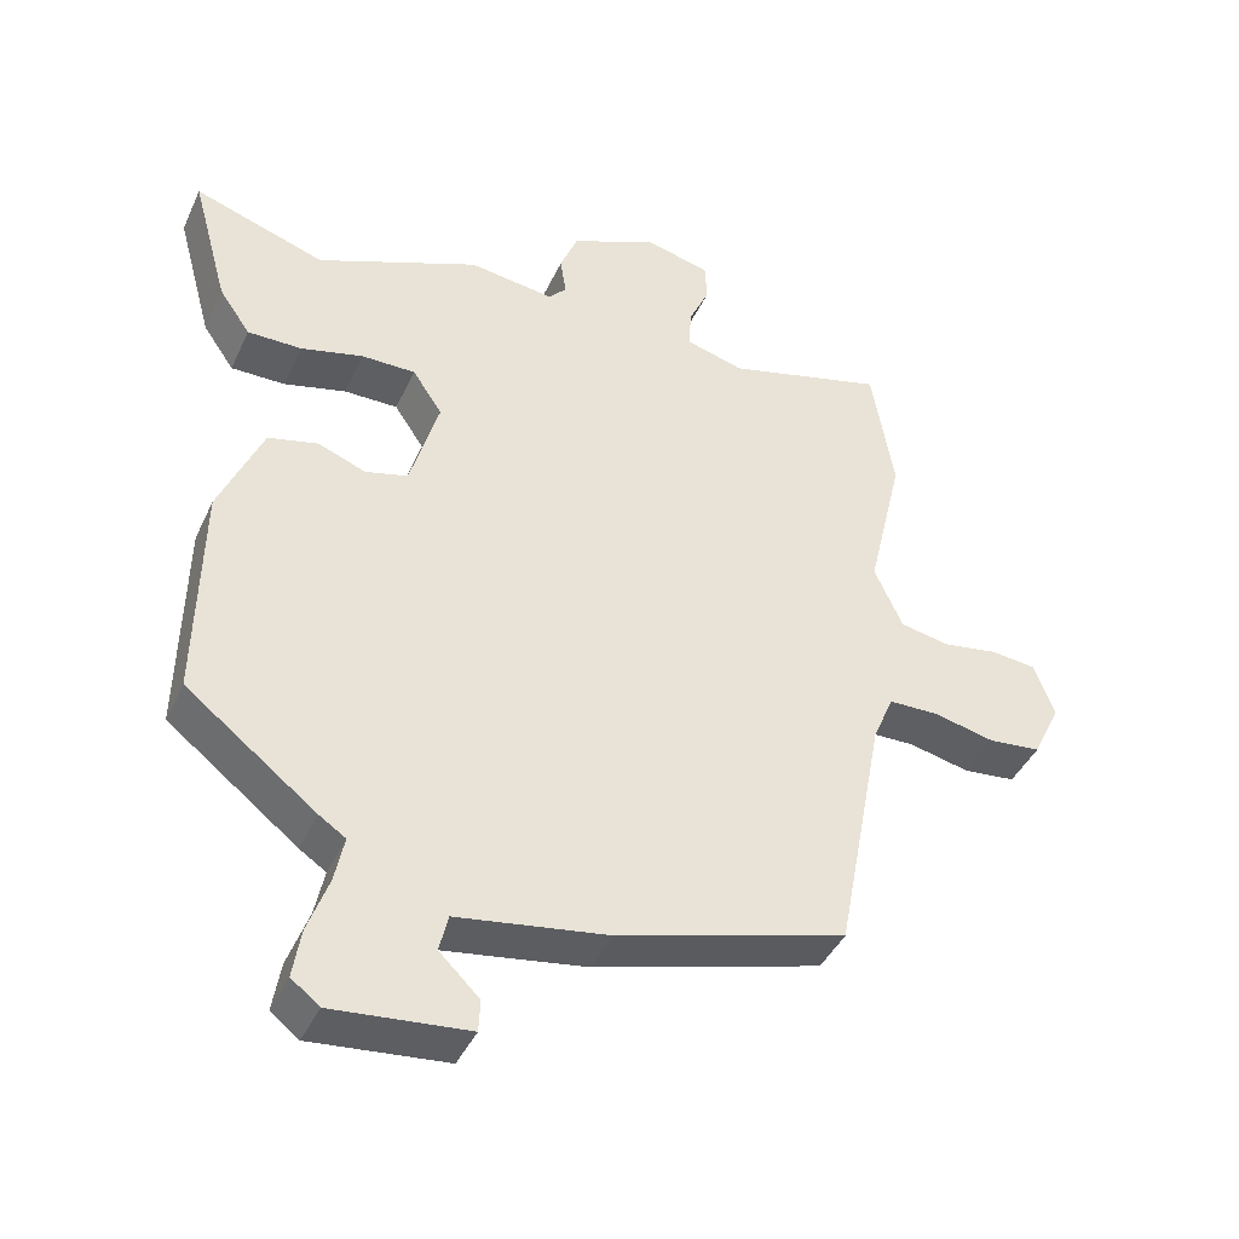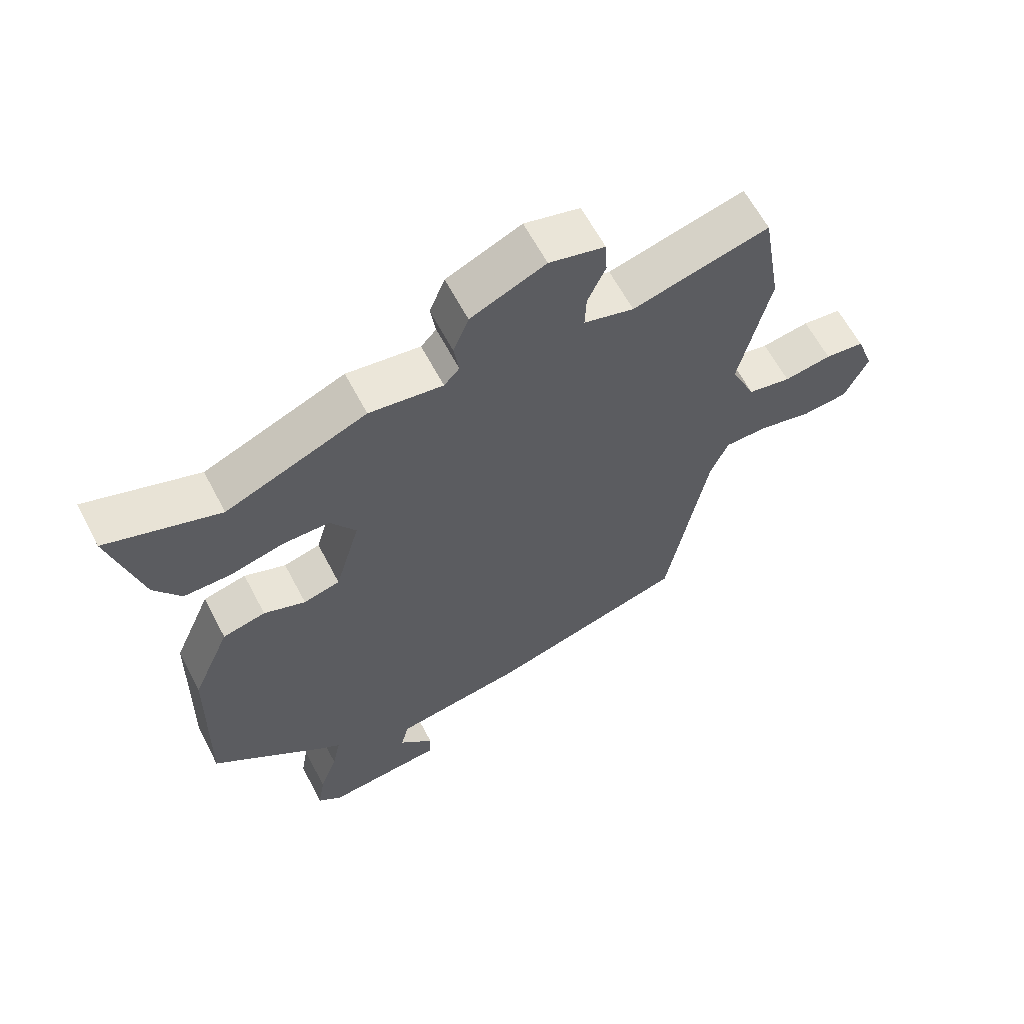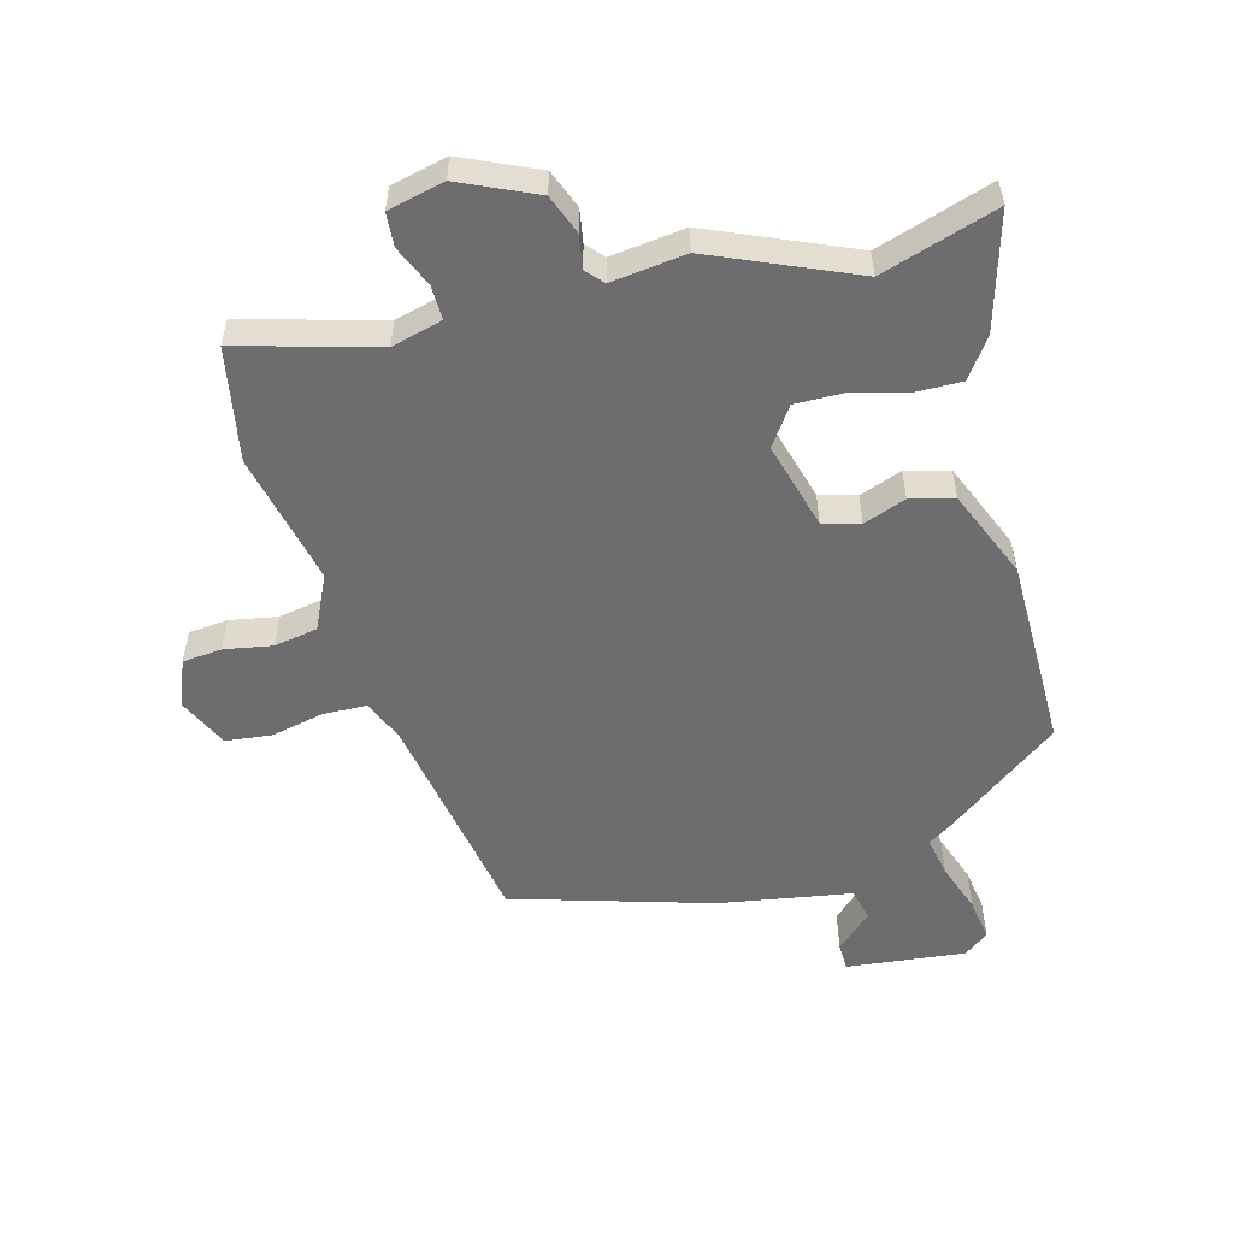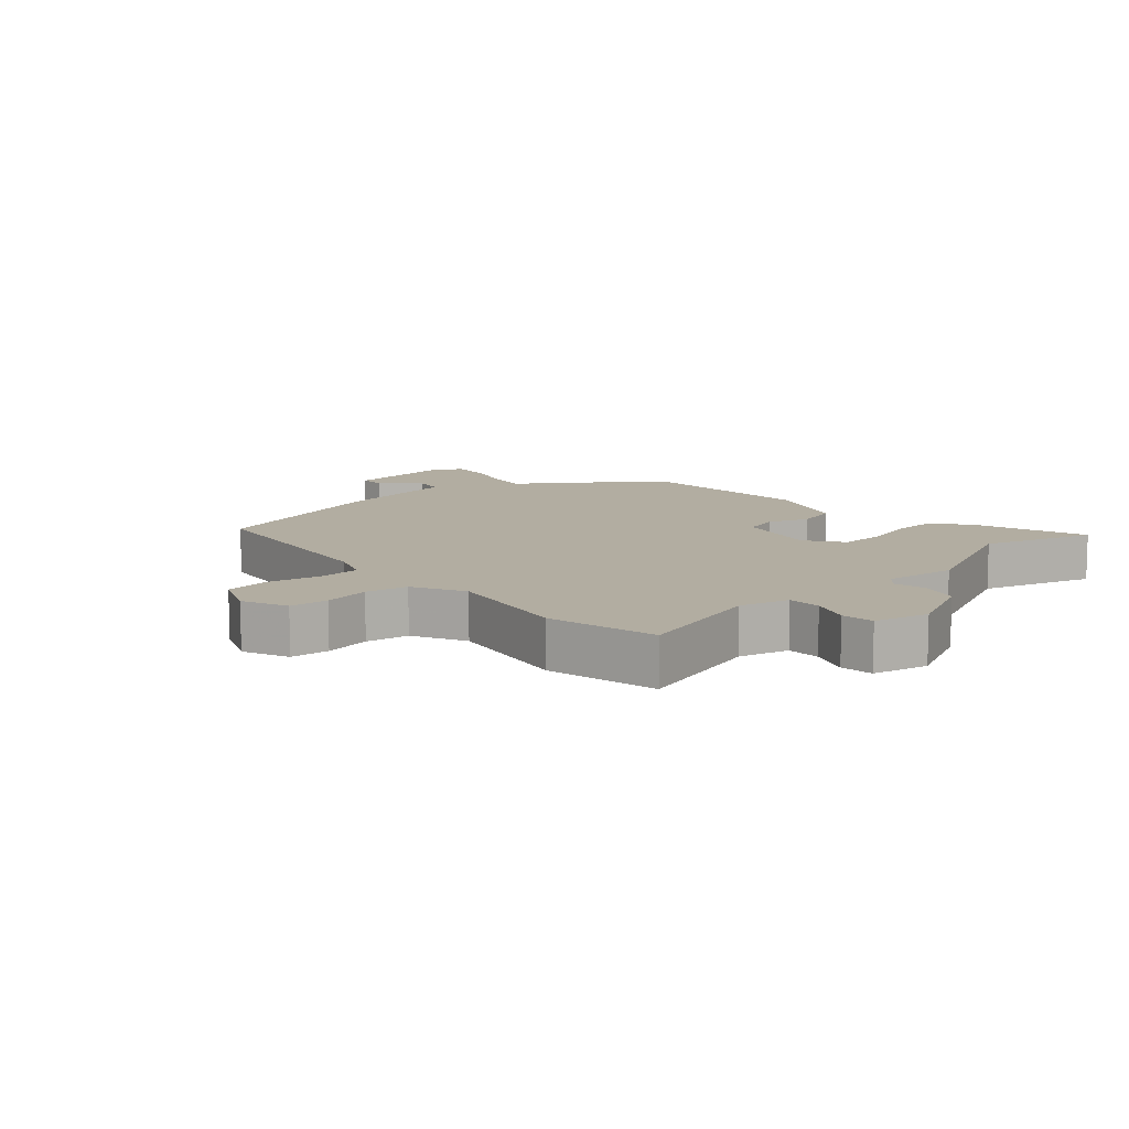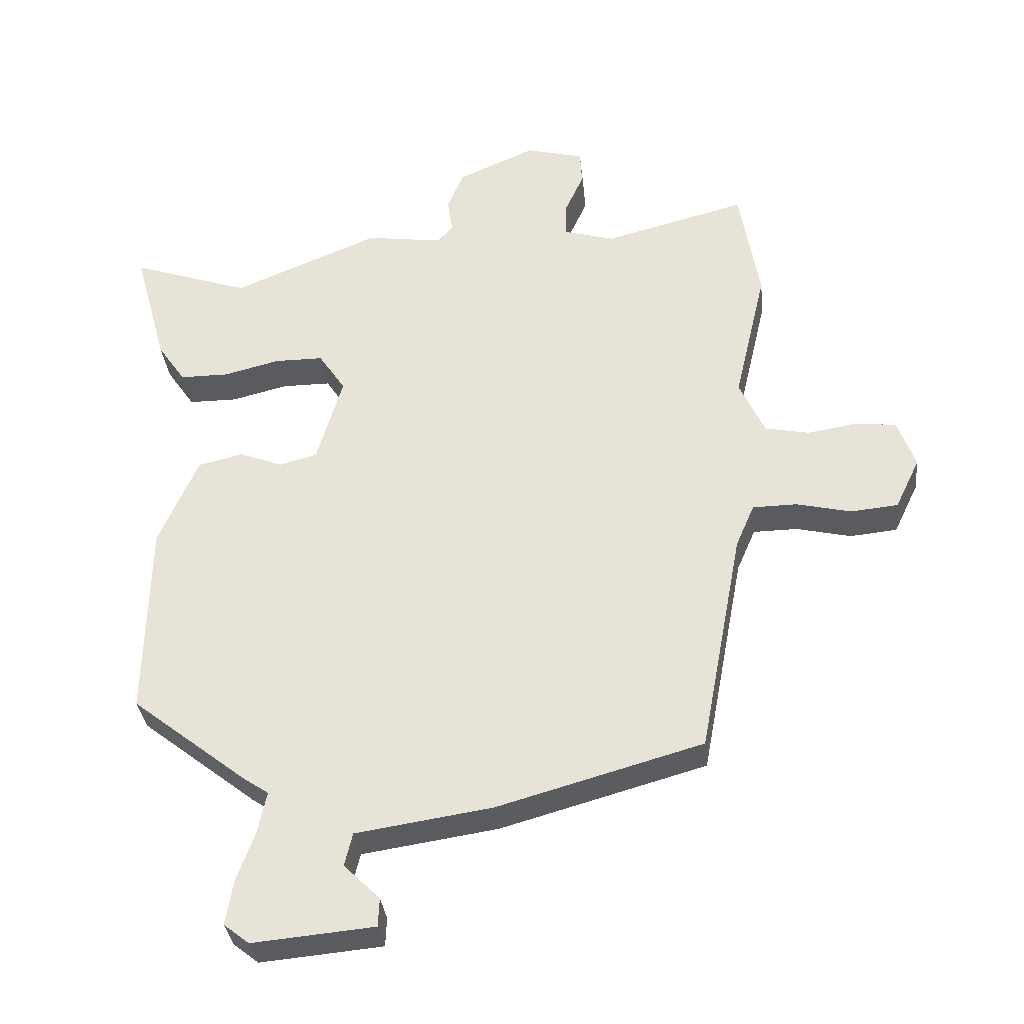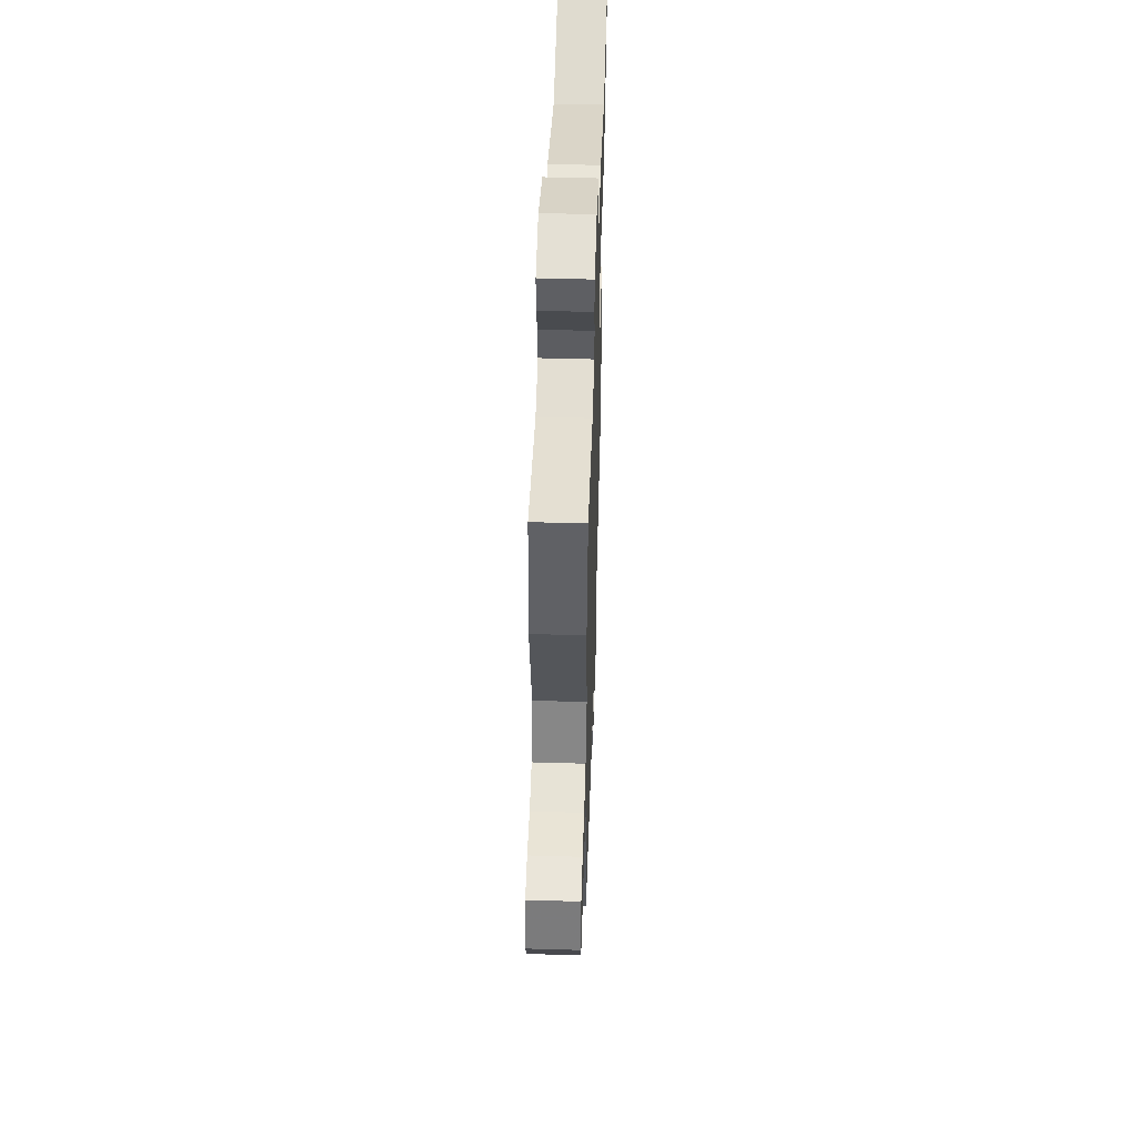
<metadata>
{"format":"obj","ext":"obj","renderer":"f3d","projection":"perspective","resolution":1024,"background":"white","views":[{"elev":-41.8,"azim":156.6,"up":"+Z"},{"elev":62.3,"azim":152.4,"up":"+Z"},{"elev":-54.1,"azim":14.2,"up":"+Y"},{"elev":10.5,"azim":-44.0,"up":"+Y"},{"elev":-33.5,"azim":-174.0,"up":"+Z"},{"elev":51.6,"azim":-88.2,"up":"+Z"}]}
</metadata>
<code>
v 0.353 0.07 0.45
v 0.53 0.07 0.51
v 0.481 0.07 0.33
v 0.439 0.07 0.269
v 0.366 0.07 0.269
v 0.282 0.07 0.29
v 0.209 0.07 0.29
v 0.169 0.07 0.23
v 0.208 0.07 0.096
v 0.265 0.07 0.081
v 0.33 0.07 0.106
v 0.397 0.07 0.09
v 0.456 0.07 -0.046
v 0.462 0.07 -0.343
v 0.287 0.07 -0.48
v 0.251 0.07 -0.504
v 0.264 0.07 -0.566
v 0.292 0.07 -0.643
v 0.303 0.07 -0.709
v 0.265 0.07 -0.739
v 0.082 0.07 -0.722
v 0.08 0.07 -0.679
v 0.134 0.07 -0.626
v 0.122 0.07 -0.576
v -0.082 0.07 -0.545
v -0.39 0.07 -0.458
v -0.454 0.07 -0.118
v -0.482 0.07 -0.053
v -0.549 0.07 -0.052
v -0.631 0.07 -0.071
v -0.702 0.07 -0.064
v -0.739 0.07 0.013
v -0.712 0.07 0.086
v -0.651 0.07 0.093
v -0.577 0.07 0.081
v -0.51 0.07 0.094
v -0.472 0.07 0.178
v -0.52 0.07 0.383
v -0.49 0.07 0.559
v -0.277 0.07 0.503
v -0.199 0.07 0.525
v -0.201 0.07 0.578
v -0.229 0.07 0.64
v -0.226 0.07 0.692
v -0.139 0.07 0.714
v -0.022 0.07 0.663
v 0.002 0.07 0.603
v -0.006 0.07 0.551
v 0.018 0.07 0.525
v 0.133 0.07 0.541
v 0.353 0 0.45
v 0.53 0 0.51
v 0.481 0 0.33
v 0.439 0 0.269
v 0.366 0 0.269
v 0.282 0 0.29
v 0.209 0 0.29
v 0.169 0 0.23
v 0.208 0 0.096
v 0.265 0 0.081
v 0.33 0 0.106
v 0.397 0 0.09
v 0.456 0 -0.046
v 0.462 0 -0.343
v 0.287 0 -0.48
v 0.251 0 -0.504
v 0.264 0 -0.566
v 0.292 0 -0.643
v 0.303 0 -0.709
v 0.265 0 -0.739
v 0.082 0 -0.722
v 0.08 0 -0.679
v 0.134 0 -0.626
v 0.122 0 -0.576
v -0.082 0 -0.545
v -0.39 0 -0.458
v -0.454 0 -0.118
v -0.482 0 -0.053
v -0.549 0 -0.052
v -0.631 0 -0.071
v -0.702 0 -0.064
v -0.739 0 0.013
v -0.712 0 0.086
v -0.651 0 0.093
v -0.577 0 0.081
v -0.51 0 0.094
v -0.472 0 0.178
v -0.52 0 0.383
v -0.49 0 0.559
v -0.277 0 0.503
v -0.199 0 0.525
v -0.201 0 0.578
v -0.229 0 0.64
v -0.226 0 0.692
v -0.139 0 0.714
v -0.022 0 0.663
v 0.002 0 0.603
v -0.006 0 0.551
v 0.018 0 0.525
v 0.133 0 0.541
f 49 50 1
f 45 46 47 48
f 43 44 45 48
f 42 43 48 49
f 41 42 49
f 40 41 49 1
f 37 38 39 40
f 36 37 40 1
f 32 33 34 35
f 32 35 36
f 29 30 31 32
f 28 29 32 36
f 27 28 36 1
f 24 25 26 27
f 20 21 22 23
f 20 23 24
f 17 18 19 20
f 16 17 20 24
f 10 11 12 13
f 9 10 13 14
f 3 4 5 6
f 3 6 7
f 2 3 7
f 1 2 7
f 27 1 7
f 9 14 15 16
f 8 9 16 24
f 27 7 8
f 8 24 27
f 51 100 99
f 98 97 96 95
f 98 95 94 93
f 99 98 93 92
f 99 92 91
f 51 99 91 90
f 90 89 88 87
f 51 90 87 86
f 85 84 83 82
f 86 85 82
f 82 81 80 79
f 86 82 79 78
f 51 86 78 77
f 77 76 75 74
f 73 72 71 70
f 74 73 70
f 70 69 68 67
f 74 70 67 66
f 63 62 61 60
f 64 63 60 59
f 56 55 54 53
f 57 56 53
f 57 53 52
f 57 52 51
f 57 51 77
f 66 65 64 59
f 74 66 59 58
f 58 57 77
f 77 74 58
f 1 51 52 2
f 2 52 53 3
f 3 53 54 4
f 4 54 55 5
f 5 55 56 6
f 6 56 57 7
f 7 57 58 8
f 8 58 59 9
f 9 59 60 10
f 10 60 61 11
f 11 61 62 12
f 12 62 63 13
f 13 63 64 14
f 14 64 65 15
f 15 65 66 16
f 16 66 67 17
f 17 67 68 18
f 18 68 69 19
f 19 69 70 20
f 20 70 71 21
f 21 71 72 22
f 22 72 73 23
f 23 73 74 24
f 24 74 75 25
f 25 75 76 26
f 26 76 77 27
f 27 77 78 28
f 28 78 79 29
f 29 79 80 30
f 30 80 81 31
f 31 81 82 32
f 32 82 83 33
f 33 83 84 34
f 34 84 85 35
f 35 85 86 36
f 36 86 87 37
f 37 87 88 38
f 38 88 89 39
f 39 89 90 40
f 40 90 91 41
f 41 91 92 42
f 42 92 93 43
f 43 93 94 44
f 44 94 95 45
f 45 95 96 46
f 46 96 97 47
f 47 97 98 48
f 48 98 99 49
f 49 99 100 50
f 50 100 51 1

</code>
